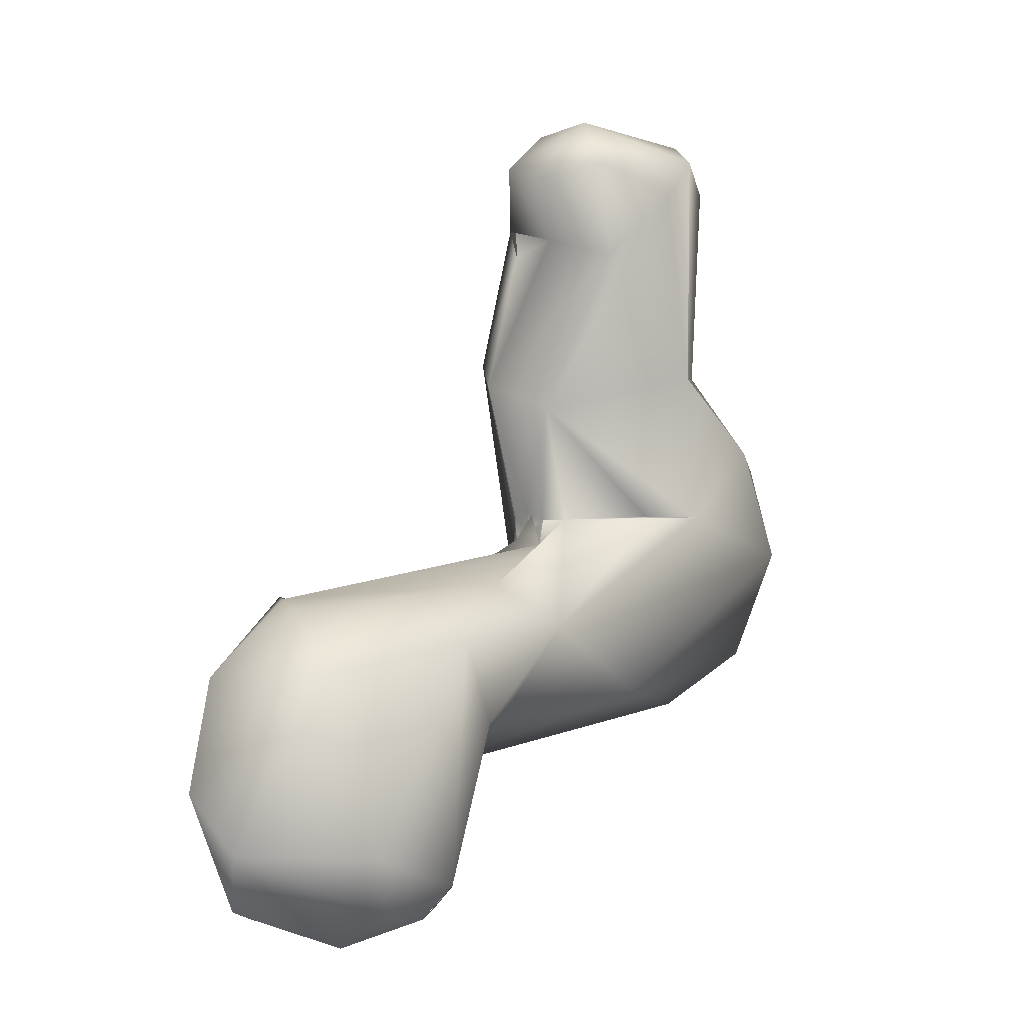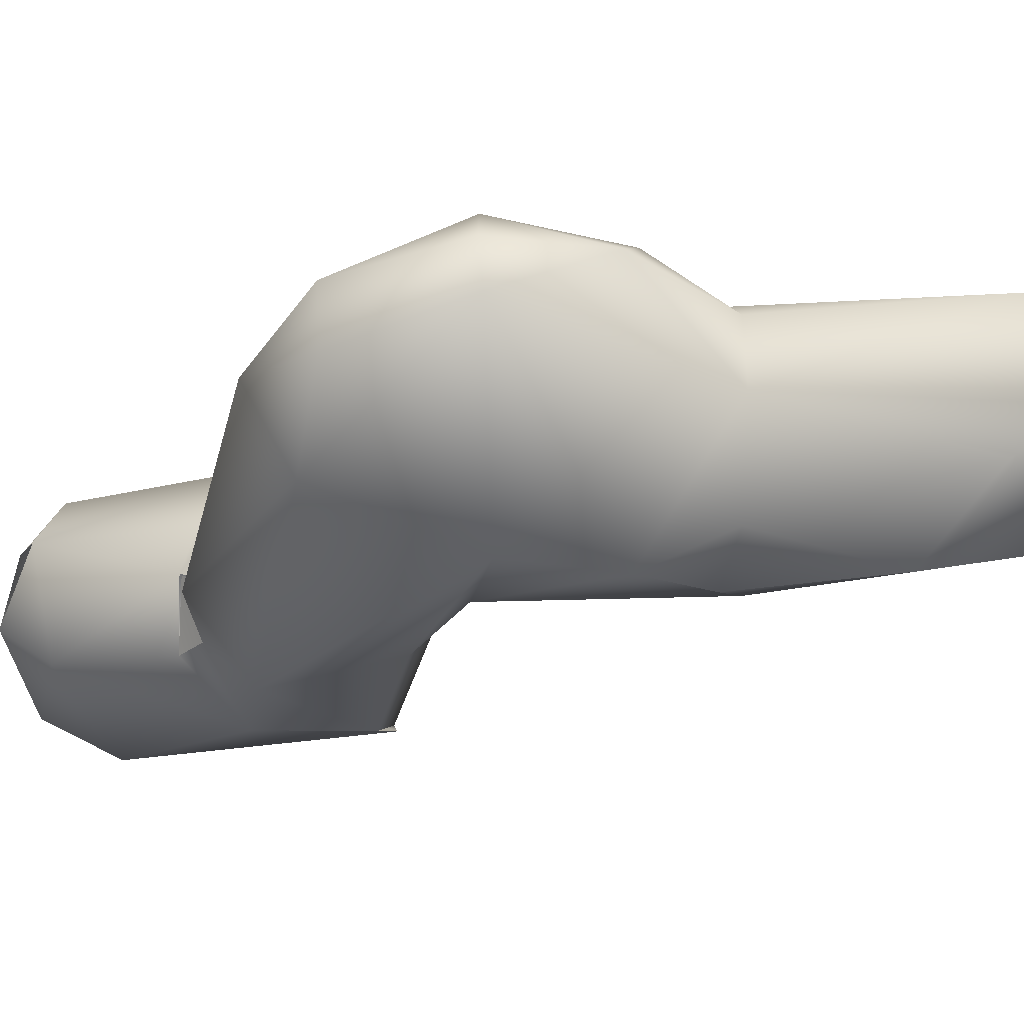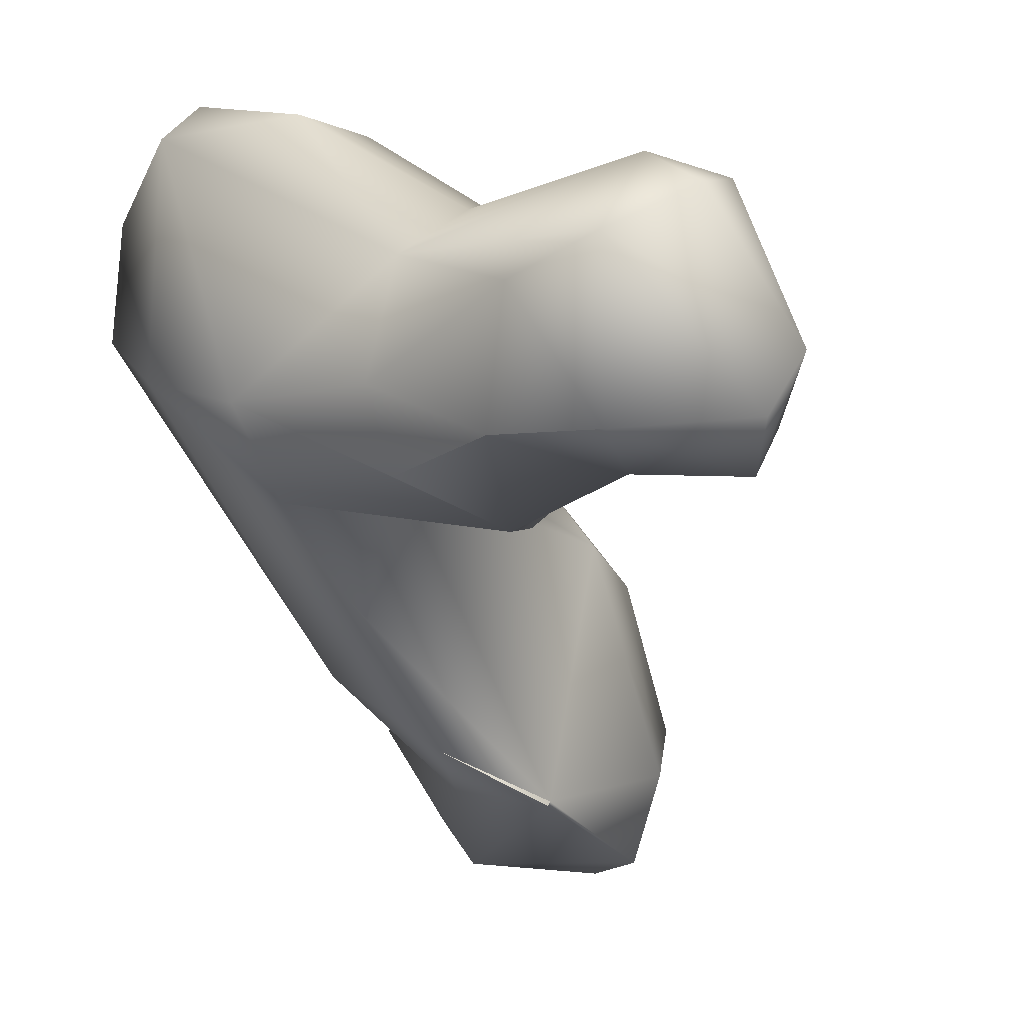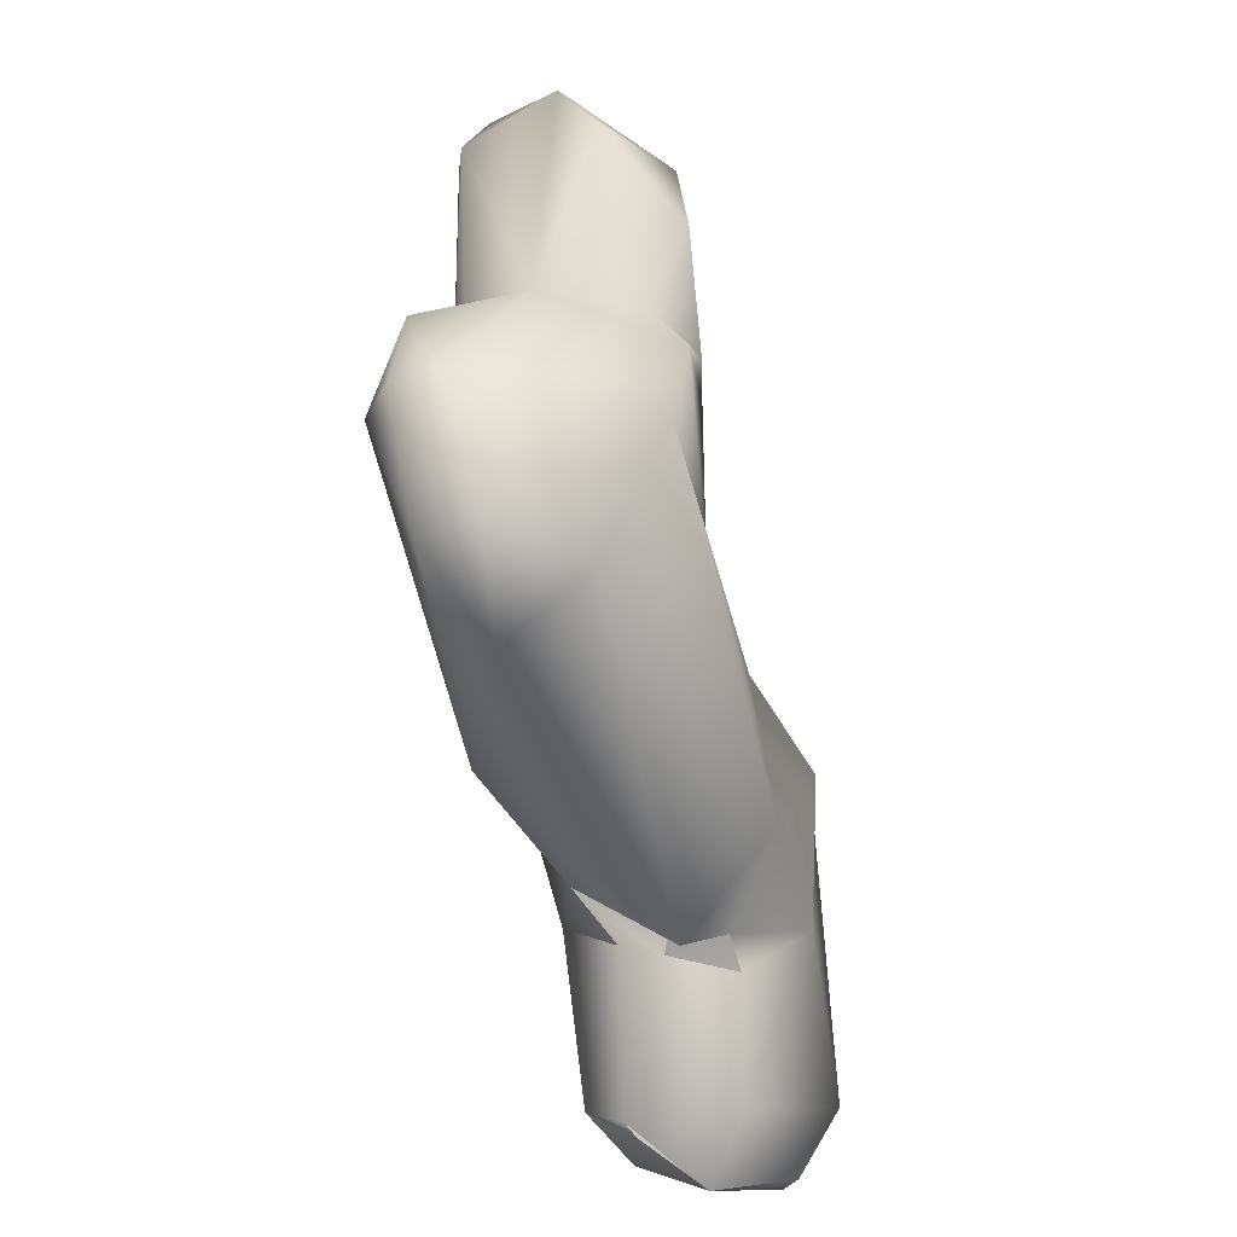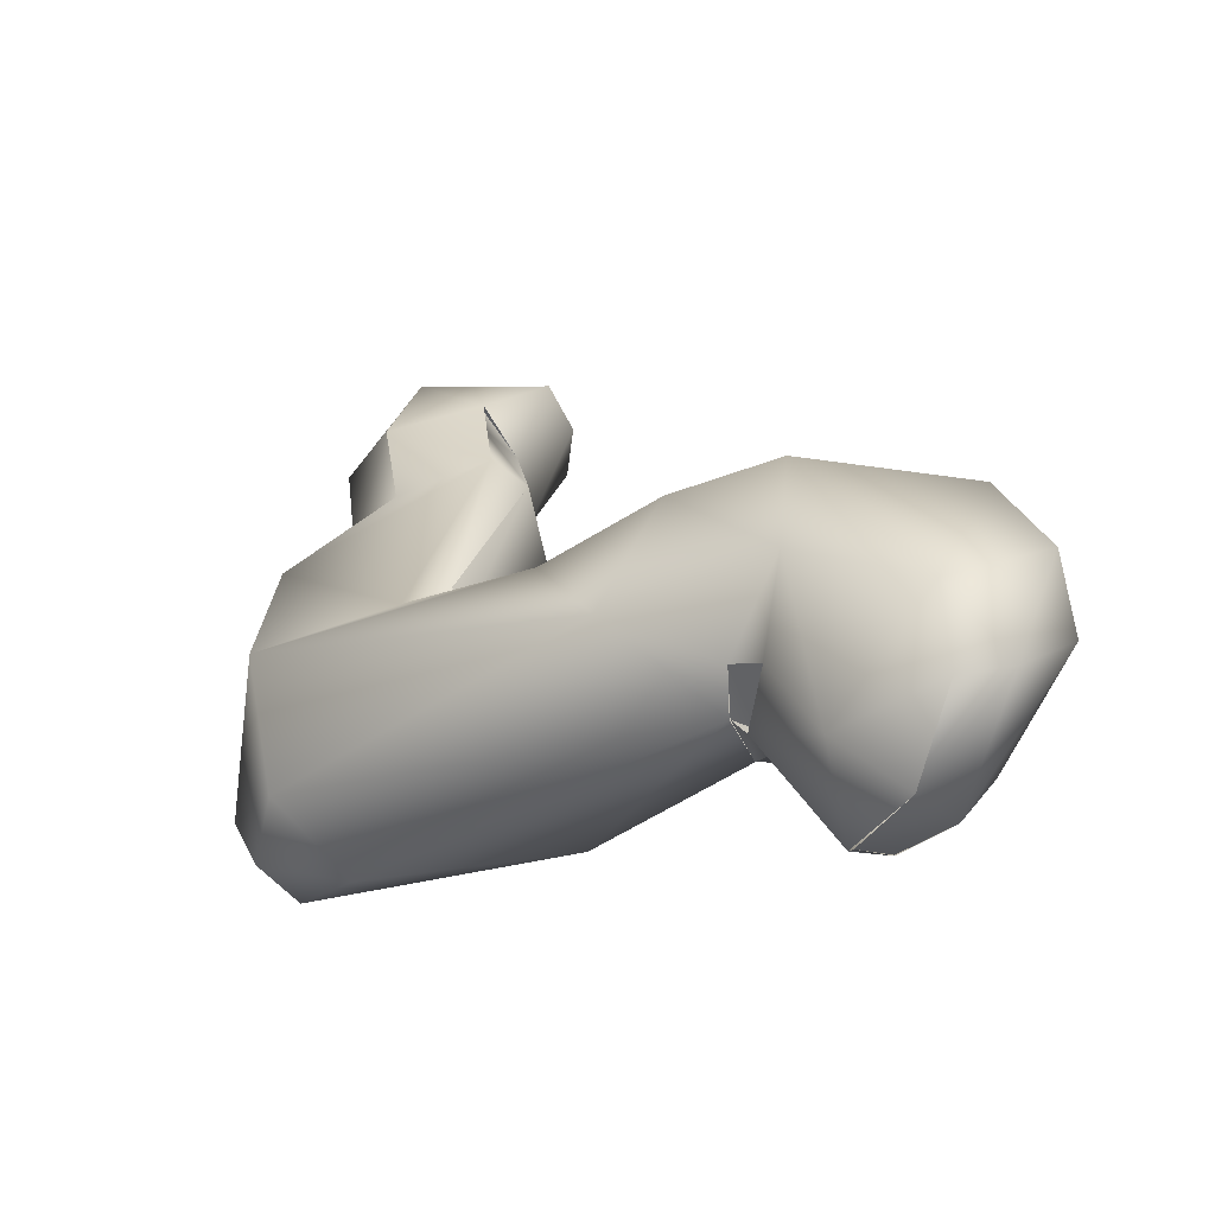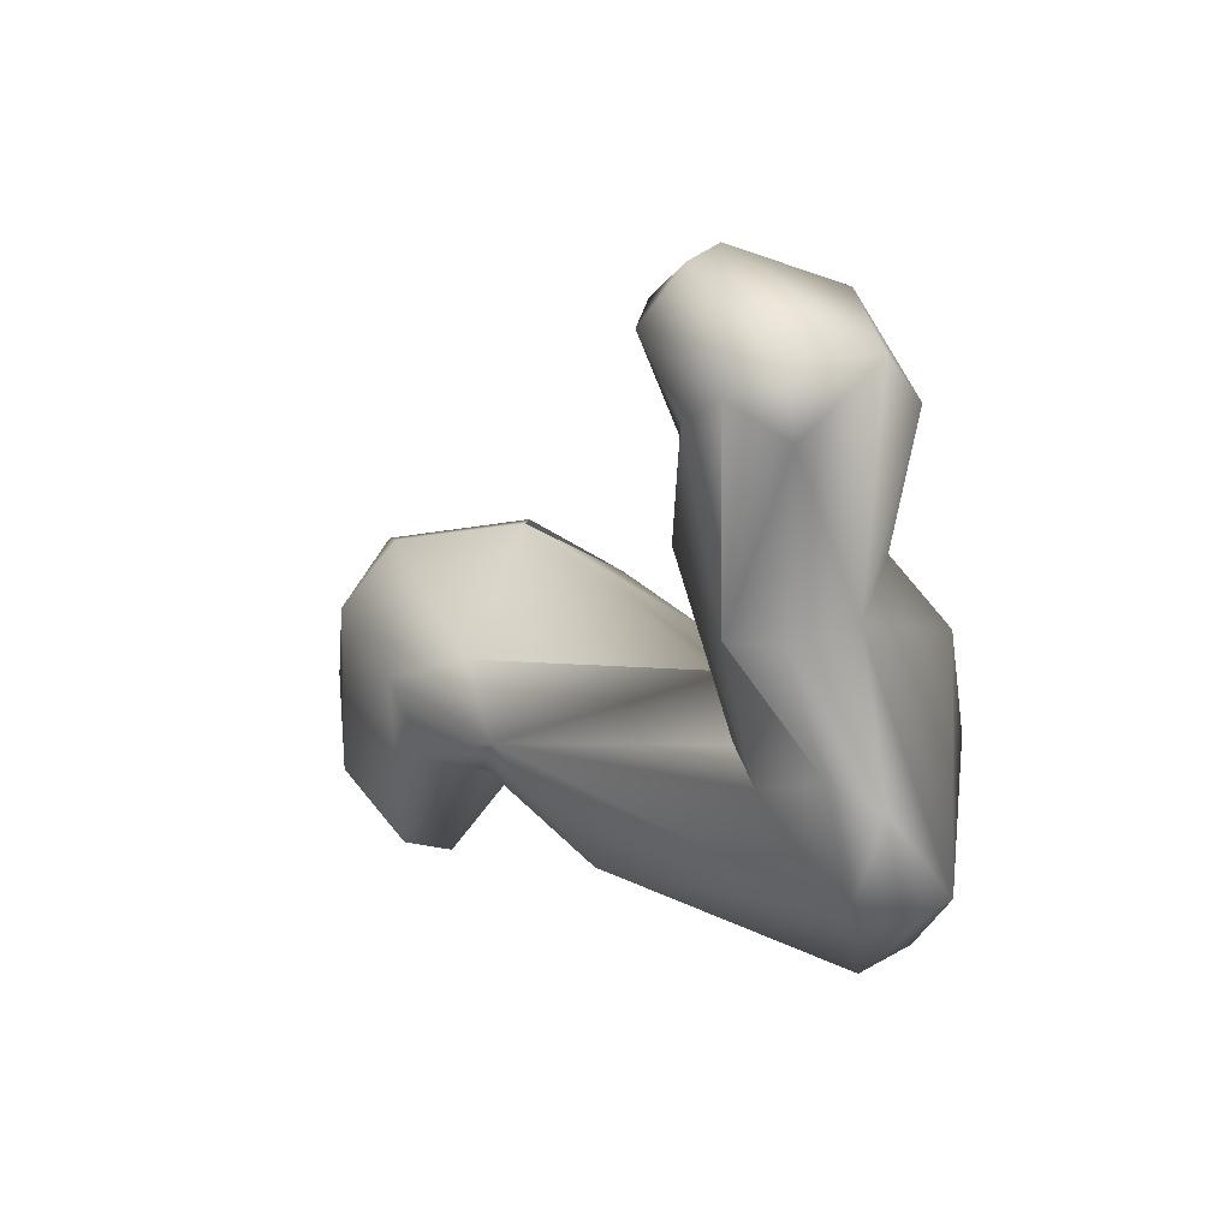
<metadata>
{"format":"obj","ext":"obj","renderer":"f3d","projection":"perspective","resolution":1024,"background":"white","views":[{"elev":-1.8,"azim":88.8,"up":"+Z"},{"elev":21.4,"azim":-95.6,"up":"+Y"},{"elev":-4.3,"azim":-35.0,"up":"+Y"},{"elev":-37.1,"azim":-113.5,"up":"+Z"},{"elev":-55.9,"azim":-12.2,"up":"+Z"},{"elev":41.3,"azim":-176.3,"up":"+Z"}]}
</metadata>
<code>
o FJ2621.obj_grp1.1322
v -0.3997 -0.6573 4.587
v -0.3602 -0.6815 4.621
v -0.4067 -0.6471 4.544
v -0.3898 -0.6264 4.486
v -0.4011 -0.565 4.542
v -0.3674 -0.6739 4.684
v -0.3789 -0.6316 4.71
v -0.3735 -0.6533 4.626
v -0.3902 -0.5858 4.493
v -0.3635 -0.6117 4.628
v -0.3653 -0.6194 4.737
v -0.3866 -0.5522 4.541
v -0.3643 -0.5519 4.544
v -0.3747 -0.5613 4.587
v -0.3549 -0.6749 4.726
v -0.3097 -0.6702 4.745
v -0.3537 -0.6056 4.469
v -0.3376 -0.595 4.63
v -0.3366 -0.5908 4.721
v -0.3327 -0.6032 4.744
v -0.2988 -0.6502 4.75
v -0.3703 -0.5696 4.494
v -0.3531 -0.5674 4.594
v -0.3155 -0.5993 4.629
v -0.3248 -0.6983 4.635
v -0.3674 -0.6739 4.684
v -0.3279 -0.6849 4.702
v -0.2905 -0.7415 4.472
v -0.3535 -0.6844 4.541
v -0.3303 -0.682 4.551
v -0.3282 -0.6818 4.689
v -0.3093 -0.6662 4.695
v -0.328 -0.6821 4.703
v -0.2999 -0.6861 4.727
v -0.2689 -0.6297 4.48
v -0.3295 -0.5947 4.562
v -0.3155 -0.5993 4.629
v -0.3128 -0.5984 4.733
v -0.3081 -0.7229 4.524
v -0.3345 -0.6826 4.562
v -0.3084 -0.6959 4.624
v -0.3346 -0.6821 4.561
v -0.3303 -0.6818 4.551
v -0.3248 -0.676 4.554
v -0.3244 -0.6767 4.564
v -0.3127 -0.6712 4.548
v -0.3176 -0.6747 4.563
v -0.3248 -0.676 4.554
v -0.3216 -0.6693 4.56
v -0.2952 -0.6687 4.613
v -0.2856 -0.6705 4.721
v -0.3192 -0.6587 4.56
v -0.3216 -0.6693 4.56
v -0.3205 -0.6194 4.562
v -0.3212 -0.6183 4.561
v -0.2983 -0.6382 4.687
v -0.2387 -0.7253 4.446
v -0.2997 -0.61 4.714
v -0.2827 -0.6427 4.727
v -0.2256 -0.6653 4.511
v -0.2708 -0.7689 4.514
v -0.2131 -0.6933 4.529
v -0.234 -0.7839 4.469
v -0.2435 -0.7435 4.453
v -0.2282 -0.7873 4.523
v -0.219 -0.689 4.474
v -0.23 -0.7889 4.524
v -0.1739 -0.7783 4.518
v -0.2312 -0.7212 4.445
v -0.2336 -0.7528 4.444
v -0.2176 -0.7615 4.397
v -0.2336 -0.7528 4.444
v -0.2435 -0.7435 4.453
v -0.2285 -0.7232 4.446
v -0.219 -0.689 4.474
v -0.2371 -0.7213 4.452
v -0.2371 -0.7213 4.452
v -0.2201 -0.7082 4.452
v -0.1789 -0.7064 4.505
v -0.1944 -0.6962 4.47
v -0.1653 -0.8122 4.491
v -0.199 -0.72 4.391
v -0.2201 -0.7082 4.452
v -0.192 -0.8145 4.419
v -0.1858 -0.7985 4.389
v -0.1885 -0.7594 4.376
v -0.1885 -0.7594 4.376
v -0.1987 -0.7251 4.386
v -0.1656 -0.7387 4.392
v -0.1798 -0.7127 4.403
v -0.1796 -0.7123 4.403
v -0.1987 -0.7251 4.386
v -0.1504 -0.7407 4.417
v -0.1495 -0.8186 4.444
v -0.1648 -0.8024 4.394
v -0.1513 -0.7612 4.493
v -0.1399 -0.7994 4.42
f 3 1 5
f 1 8 10
f 6 7 8
f 4 3 5
f 9 4 5
f 8 7 10
f 7 11 10
f 10 5 1
f 5 14 12
f 2 8 1
f 8 2 6
f 6 15 7
f 11 7 15
f 11 15 16
f 17 4 9
f 17 9 22
f 10 14 5
f 10 11 19
f 11 21 20
f 22 9 5
f 14 10 18
f 19 18 10
f 11 20 19
f 22 5 12
f 22 12 13
f 13 12 14
f 13 14 23
f 18 23 14
f 24 23 18
f 2 25 26
f 25 27 26
f 28 3 4
f 1 3 29
f 1 29 25
f 26 27 15
f 32 33 31
f 34 15 27
f 11 16 21
f 21 38 20
f 17 22 35
f 36 23 37
f 24 18 19
f 24 19 38
f 38 19 20
f 13 23 36
f 29 3 39
f 3 28 39
f 1 25 2
f 40 41 25
f 30 40 29
f 39 30 29
f 42 43 44
f 45 42 44
f 30 46 47
f 40 25 29
f 45 41 42
f 45 48 49
f 45 49 50
f 31 27 25
f 41 31 25
f 27 32 34
f 32 51 34
f 16 15 34
f 52 53 46
f 52 55 54
f 52 50 49
f 4 17 57
f 54 36 50
f 52 54 50
f 21 59 38
f 35 22 13
f 50 36 37
f 37 38 58
f 38 59 58
f 46 30 39
f 45 50 41
f 31 41 32
f 32 56 51
f 60 55 52
f 50 58 56
f 50 56 41
f 32 41 56
f 56 59 51
f 34 51 21
f 16 34 21
f 59 21 51
f 35 57 17
f 60 36 55
f 50 37 58
f 56 58 59
f 60 13 36
f 28 61 39
f 62 60 52
f 13 60 35
f 28 63 61
f 57 28 4
f 46 39 65
f 35 66 57
f 60 66 35
f 68 62 65
f 28 64 63
f 28 57 64
f 64 70 63
f 71 63 70
f 72 73 74
f 39 61 65
f 62 46 65
f 75 69 76
f 73 77 74
f 69 75 78
f 62 52 46
f 79 60 62
f 61 63 67
f 67 81 65
f 69 71 70
f 69 78 82
f 82 78 80
f 83 66 80
f 66 60 80
f 80 60 79
f 71 84 63
f 84 67 63
f 84 81 67
f 71 85 84
f 81 68 65
f 82 71 69
f 82 86 71
f 87 88 89
f 89 88 90
f 62 68 79
f 91 92 82
f 80 91 82
f 91 80 79
f 84 94 81
f 95 85 87
f 85 95 84
f 96 81 94
f 71 86 85
f 87 89 95
f 96 68 81
f 89 91 93
f 96 79 68
f 93 91 79
f 93 79 96
f 95 94 84
f 95 89 97
f 94 95 97
f 94 97 96
f 89 93 97
f 96 97 93

</code>
